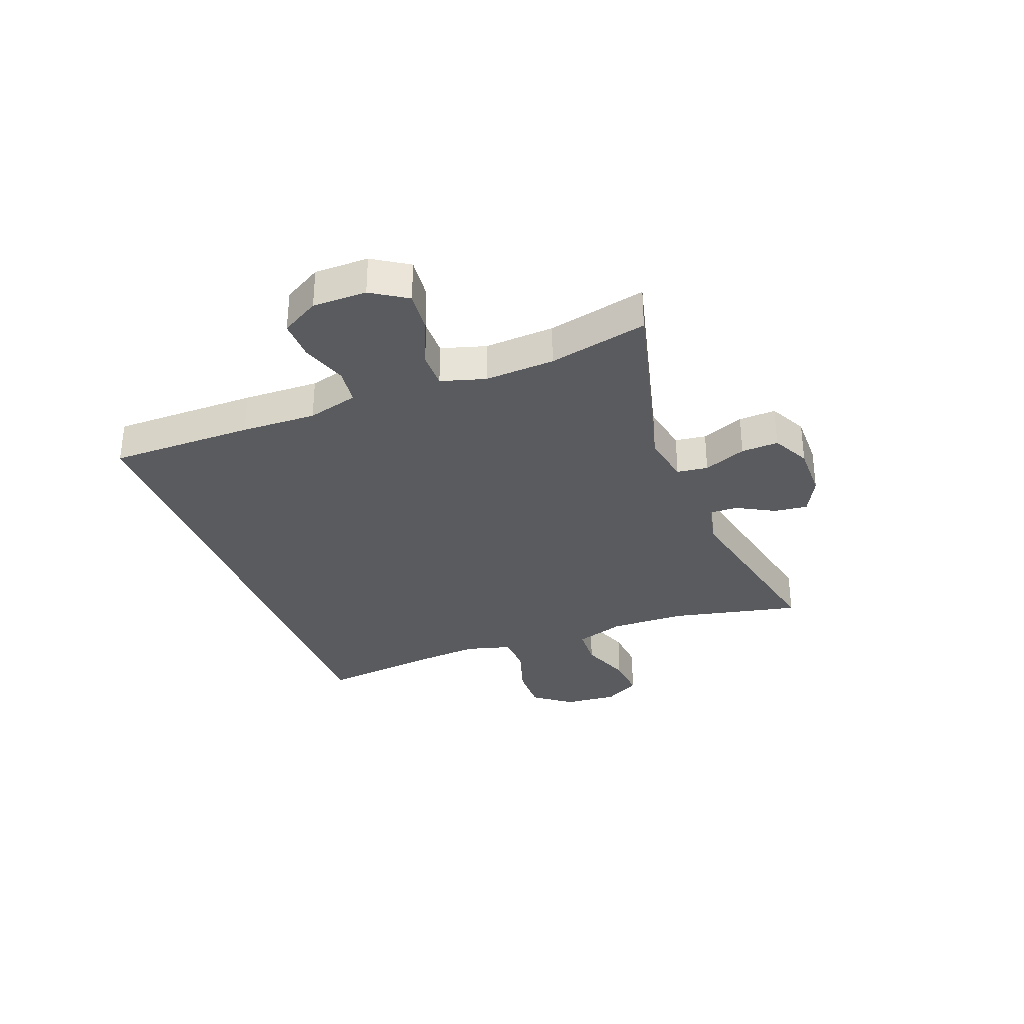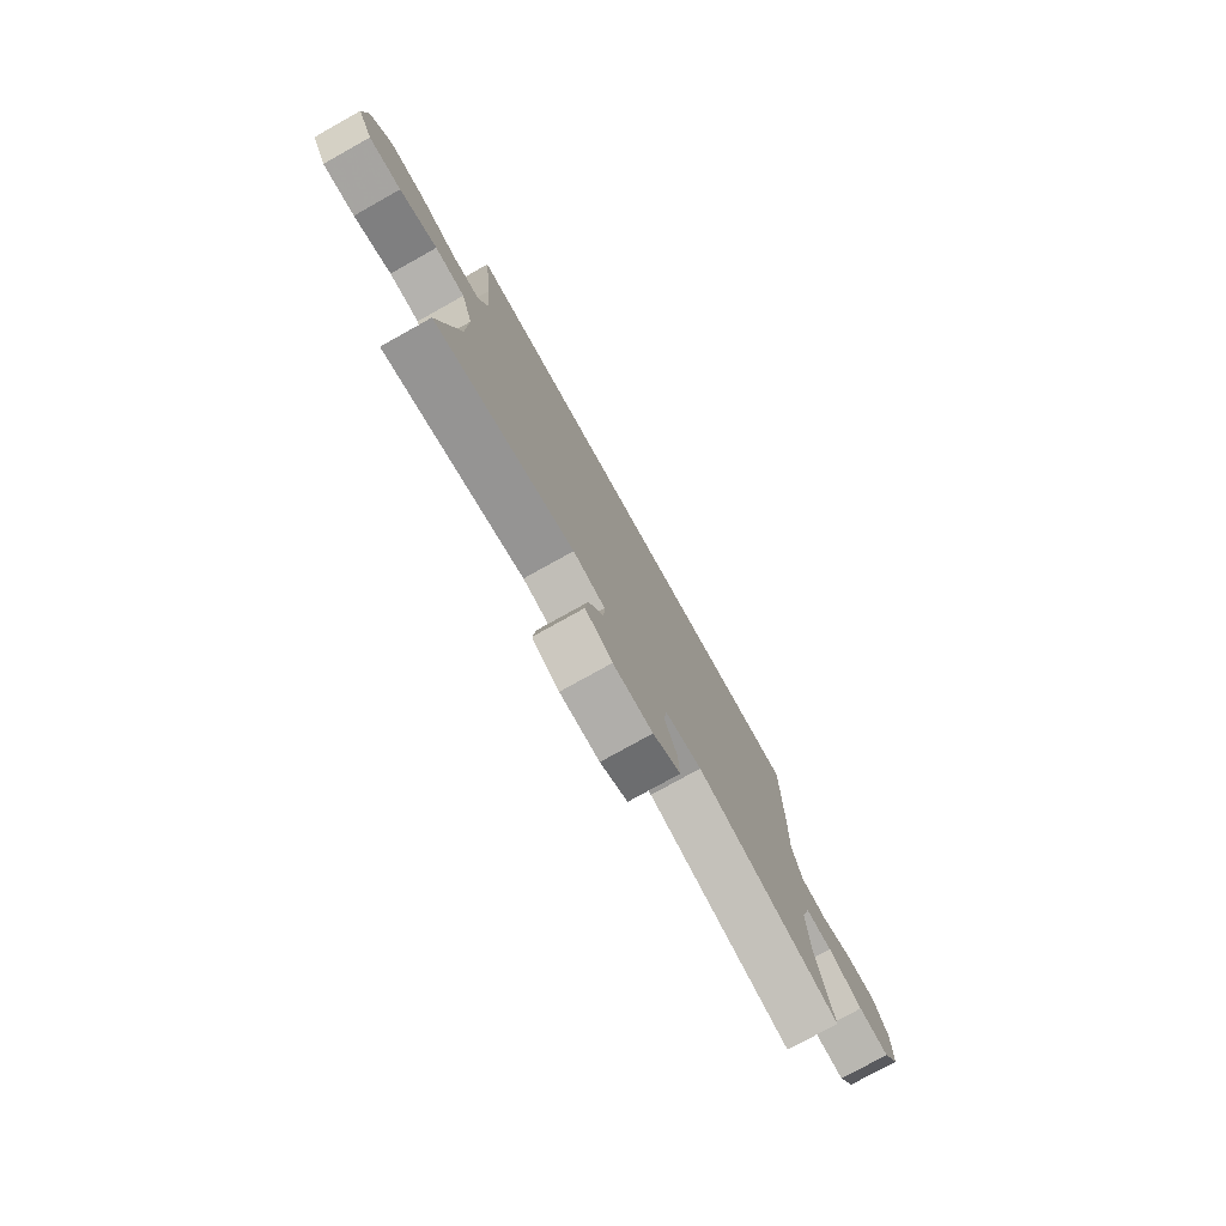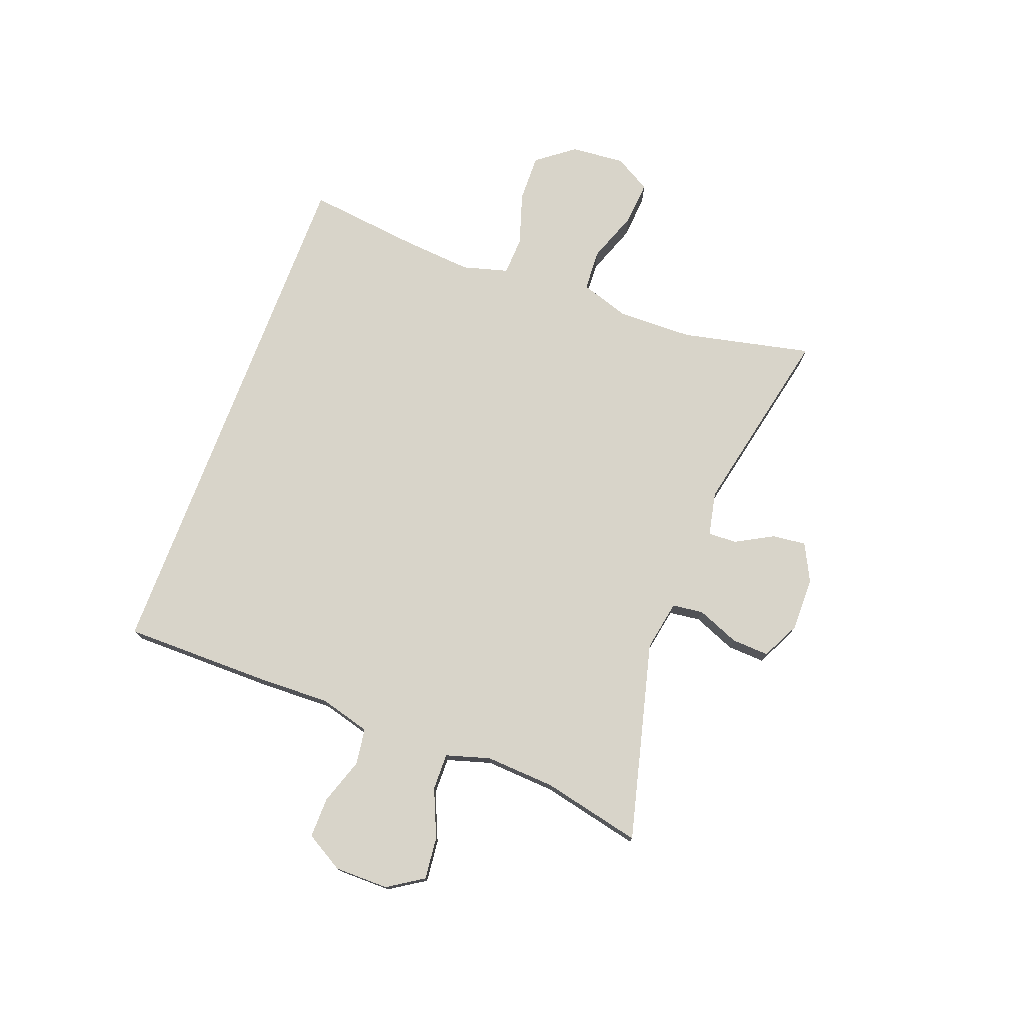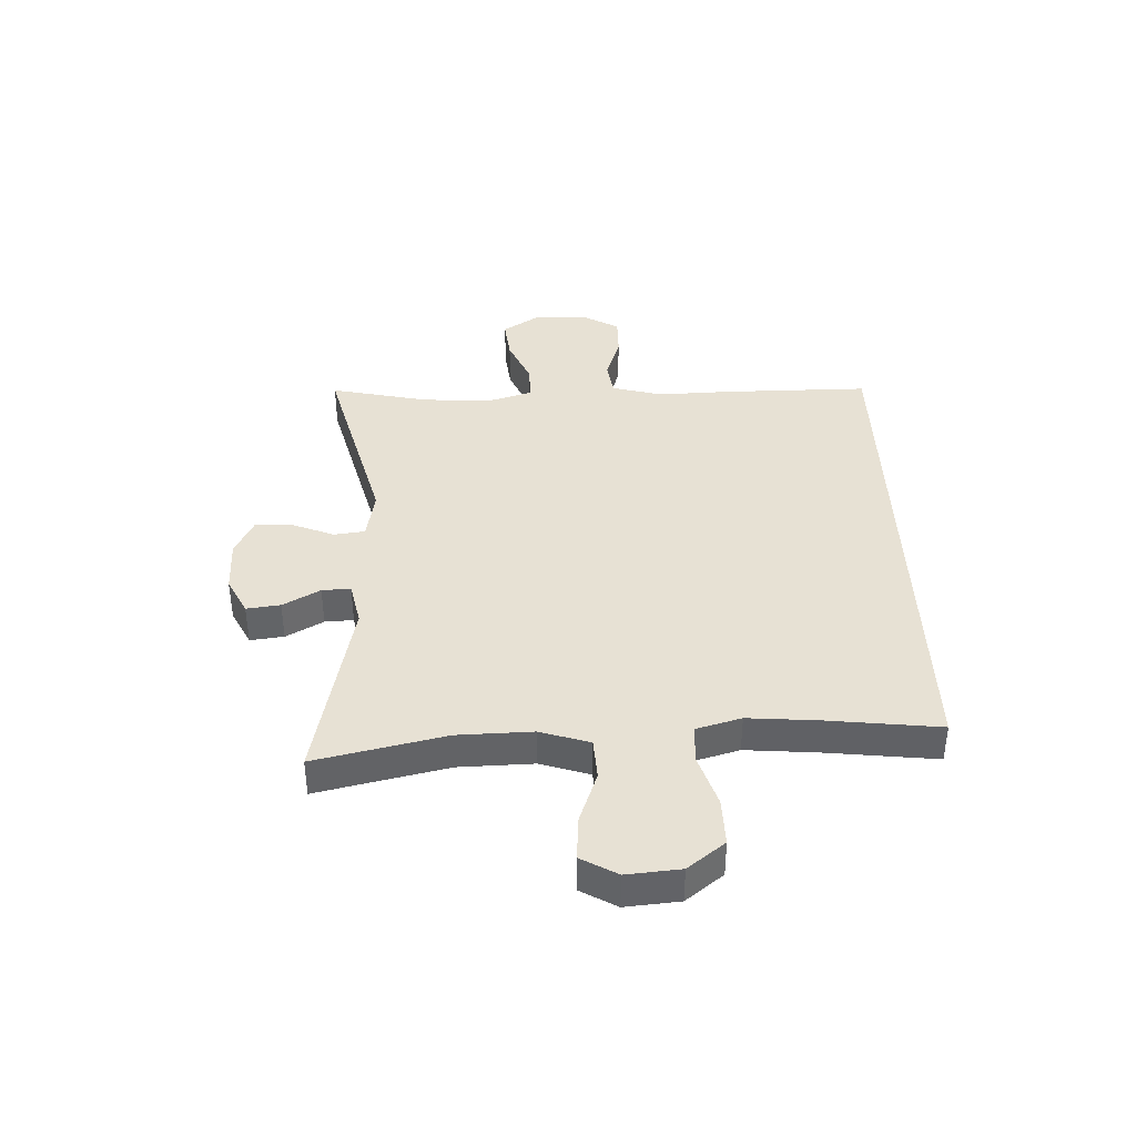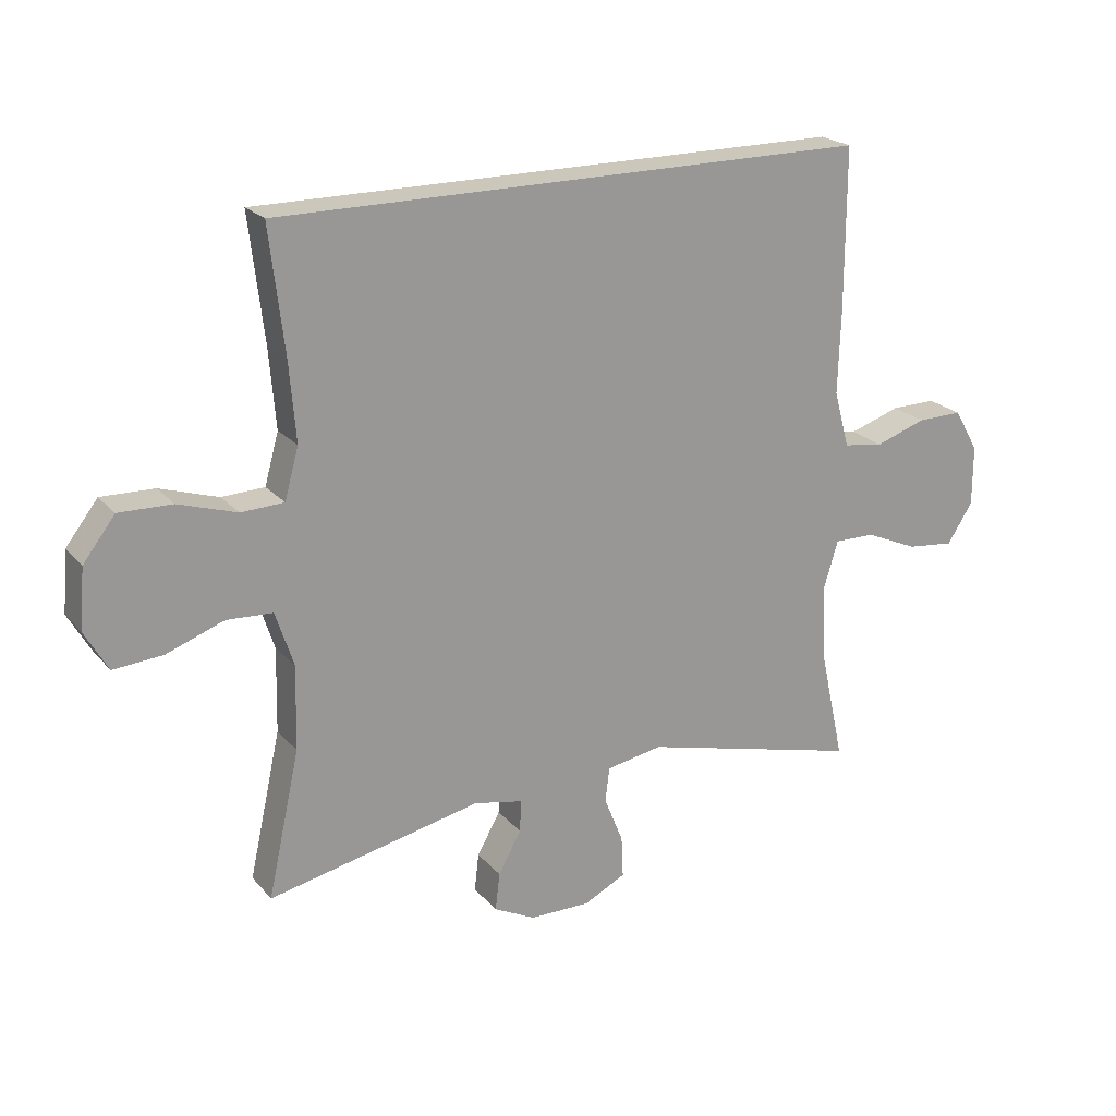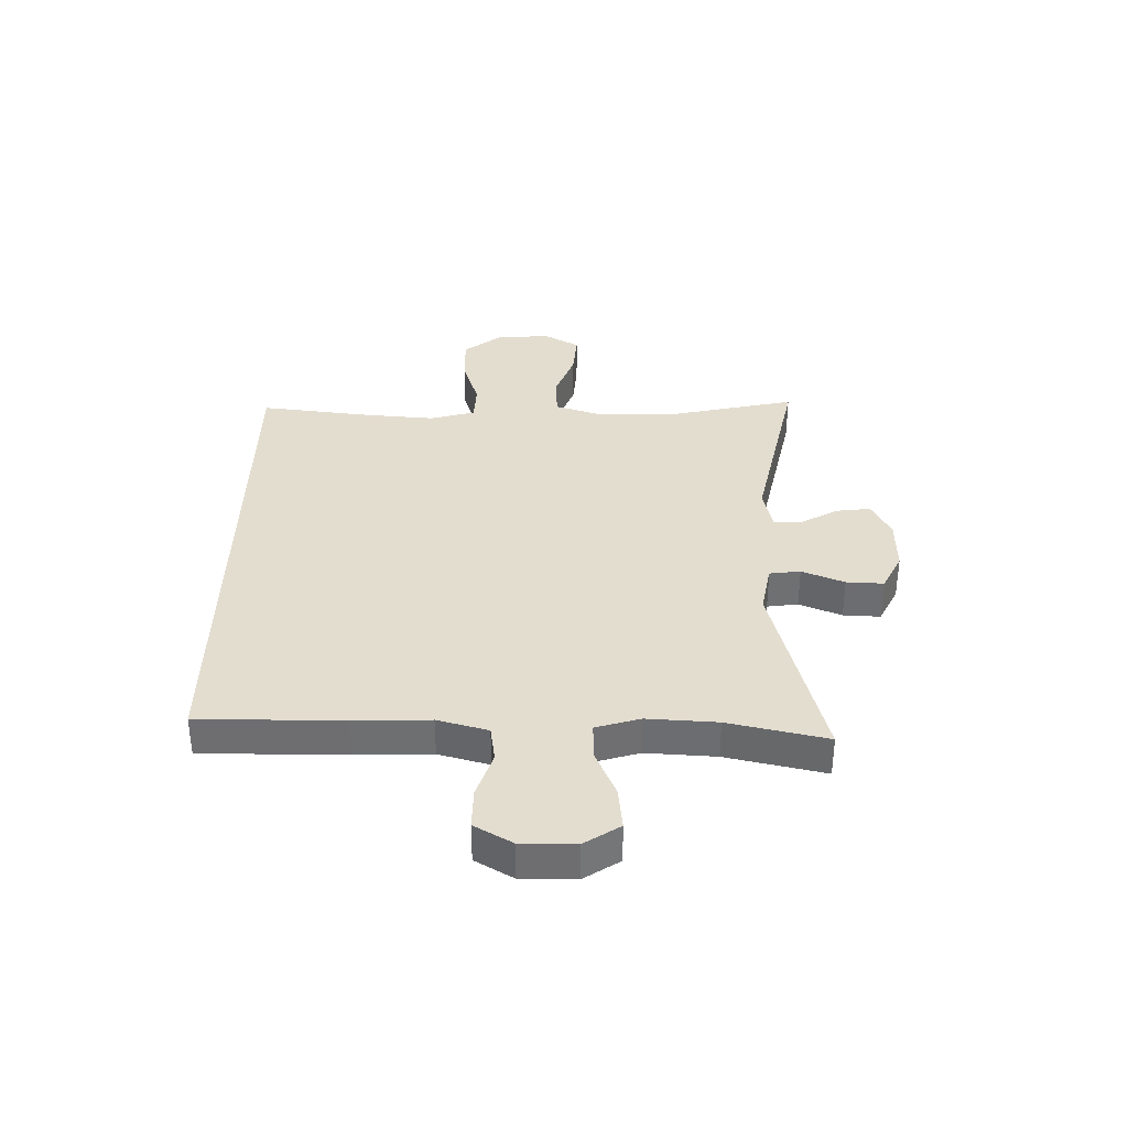
<metadata>
{"format":"obj","ext":"obj","renderer":"f3d","projection":"perspective","resolution":1024,"background":"white","views":[{"elev":-32.4,"azim":110.9,"up":"+Y"},{"elev":-77.2,"azim":-60.8,"up":"+Z"},{"elev":75.6,"azim":110.6,"up":"+Y"},{"elev":39.4,"azim":-92.2,"up":"+Y"},{"elev":21.6,"azim":-29.0,"up":"+Z"},{"elev":35.5,"azim":90.9,"up":"+Y"}]}
</metadata>
<code>
v 0.5 0.07 -0.5
v 0.154 0.07 -0.411
v 0.066 0.07 -0.427
v 0.059 0.07 -0.481
v 0.089 0.07 -0.555
v 0.092 0.07 -0.62
v 0.026 0.07 -0.653
v -0.069 0.07 -0.652
v -0.134 0.07 -0.619
v -0.127 0.07 -0.56
v -0.091 0.07 -0.495
v -0.089 0.07 -0.445
v -0.166 0.07 -0.429
v -0.5 0.07 -0.5
v -0.45 0.07 -0.273
v -0.447 0.07 -0.142
v -0.475 0.07 -0.056
v -0.547 0.07 -0.052
v -0.637 0.07 -0.085
v -0.714 0.07 -0.091
v -0.75 0.07 -0.028
v -0.742 0.07 0.066
v -0.692 0.07 0.131
v -0.609 0.07 0.129
v -0.518 0.07 0.1
v -0.451 0.07 0.103
v -0.429 0.07 0.182
v -0.439 0.07 0.304
v -0.462 0.07 0.5
v 0.467 0.07 0.5
v 0.467 0.07 0.248
v 0.463 0.07 0.117
v 0.487 0.07 0.029
v 0.55 0.07 0.02
v 0.63 0.07 0.047
v 0.701 0.07 0.048
v 0.739 0.07 -0.018
v 0.739 0.07 -0.112
v 0.699 0.07 -0.174
v 0.625 0.07 -0.166
v 0.542 0.07 -0.13
v 0.478 0.07 -0.129
v 0.455 0.07 -0.206
v 0.462 0.07 -0.328
v 0.5 0 -0.5
v 0.154 0 -0.411
v 0.066 0 -0.427
v 0.059 0 -0.481
v 0.089 0 -0.555
v 0.092 0 -0.62
v 0.026 0 -0.653
v -0.069 0 -0.652
v -0.134 0 -0.619
v -0.127 0 -0.56
v -0.091 0 -0.495
v -0.089 0 -0.445
v -0.166 0 -0.429
v -0.5 0 -0.5
v -0.45 0 -0.273
v -0.447 0 -0.142
v -0.475 0 -0.056
v -0.547 0 -0.052
v -0.637 0 -0.085
v -0.714 0 -0.091
v -0.75 0 -0.028
v -0.742 0 0.066
v -0.692 0 0.131
v -0.609 0 0.129
v -0.518 0 0.1
v -0.451 0 0.103
v -0.429 0 0.182
v -0.439 0 0.304
v -0.462 0 0.5
v 0.467 0 0.5
v 0.467 0 0.248
v 0.463 0 0.117
v 0.487 0 0.029
v 0.55 0 0.02
v 0.63 0 0.047
v 0.701 0 0.048
v 0.739 0 -0.018
v 0.739 0 -0.112
v 0.699 0 -0.174
v 0.625 0 -0.166
v 0.542 0 -0.13
v 0.478 0 -0.129
v 0.455 0 -0.206
v 0.462 0 -0.328
f 39 40 41
f 38 39 41
f 37 38 41
f 36 37 41
f 35 36 41
f 34 35 41
f 33 34 41 42
f 32 33 42 43
f 30 31 32
f 29 30 32
f 28 29 32
f 27 28 32 43
f 23 24 25
f 22 23 25
f 21 22 25
f 20 21 25
f 19 20 25
f 18 19 25
f 17 18 25 26
f 27 43 44
f 26 27 44
f 17 26 44
f 16 17 44
f 9 10 11
f 8 9 11
f 7 8 11
f 6 7 11
f 5 6 11
f 4 5 11
f 3 4 11 12
f 2 3 12 13
f 44 1 2
f 44 2 13
f 16 44 13
f 15 16 13
f 13 14 15
f 85 84 83
f 85 83 82
f 85 82 81
f 85 81 80
f 85 80 79
f 85 79 78
f 86 85 78 77
f 87 86 77 76
f 76 75 74
f 76 74 73
f 76 73 72
f 87 76 72 71
f 69 68 67
f 69 67 66
f 69 66 65
f 69 65 64
f 69 64 63
f 69 63 62
f 70 69 62 61
f 88 87 71
f 88 71 70
f 88 70 61
f 88 61 60
f 55 54 53
f 55 53 52
f 55 52 51
f 55 51 50
f 55 50 49
f 55 49 48
f 56 55 48 47
f 57 56 47 46
f 46 45 88
f 57 46 88
f 57 88 60
f 57 60 59
f 59 58 57
f 1 45 46 2
f 2 46 47 3
f 3 47 48 4
f 4 48 49 5
f 5 49 50 6
f 6 50 51 7
f 7 51 52 8
f 8 52 53 9
f 9 53 54 10
f 10 54 55 11
f 11 55 56 12
f 12 56 57 13
f 13 57 58 14
f 14 58 59 15
f 15 59 60 16
f 16 60 61 17
f 17 61 62 18
f 18 62 63 19
f 19 63 64 20
f 20 64 65 21
f 21 65 66 22
f 22 66 67 23
f 23 67 68 24
f 24 68 69 25
f 25 69 70 26
f 26 70 71 27
f 27 71 72 28
f 28 72 73 29
f 29 73 74 30
f 30 74 75 31
f 31 75 76 32
f 32 76 77 33
f 33 77 78 34
f 34 78 79 35
f 35 79 80 36
f 36 80 81 37
f 37 81 82 38
f 38 82 83 39
f 39 83 84 40
f 40 84 85 41
f 41 85 86 42
f 42 86 87 43
f 43 87 88 44
f 44 88 45 1

</code>
